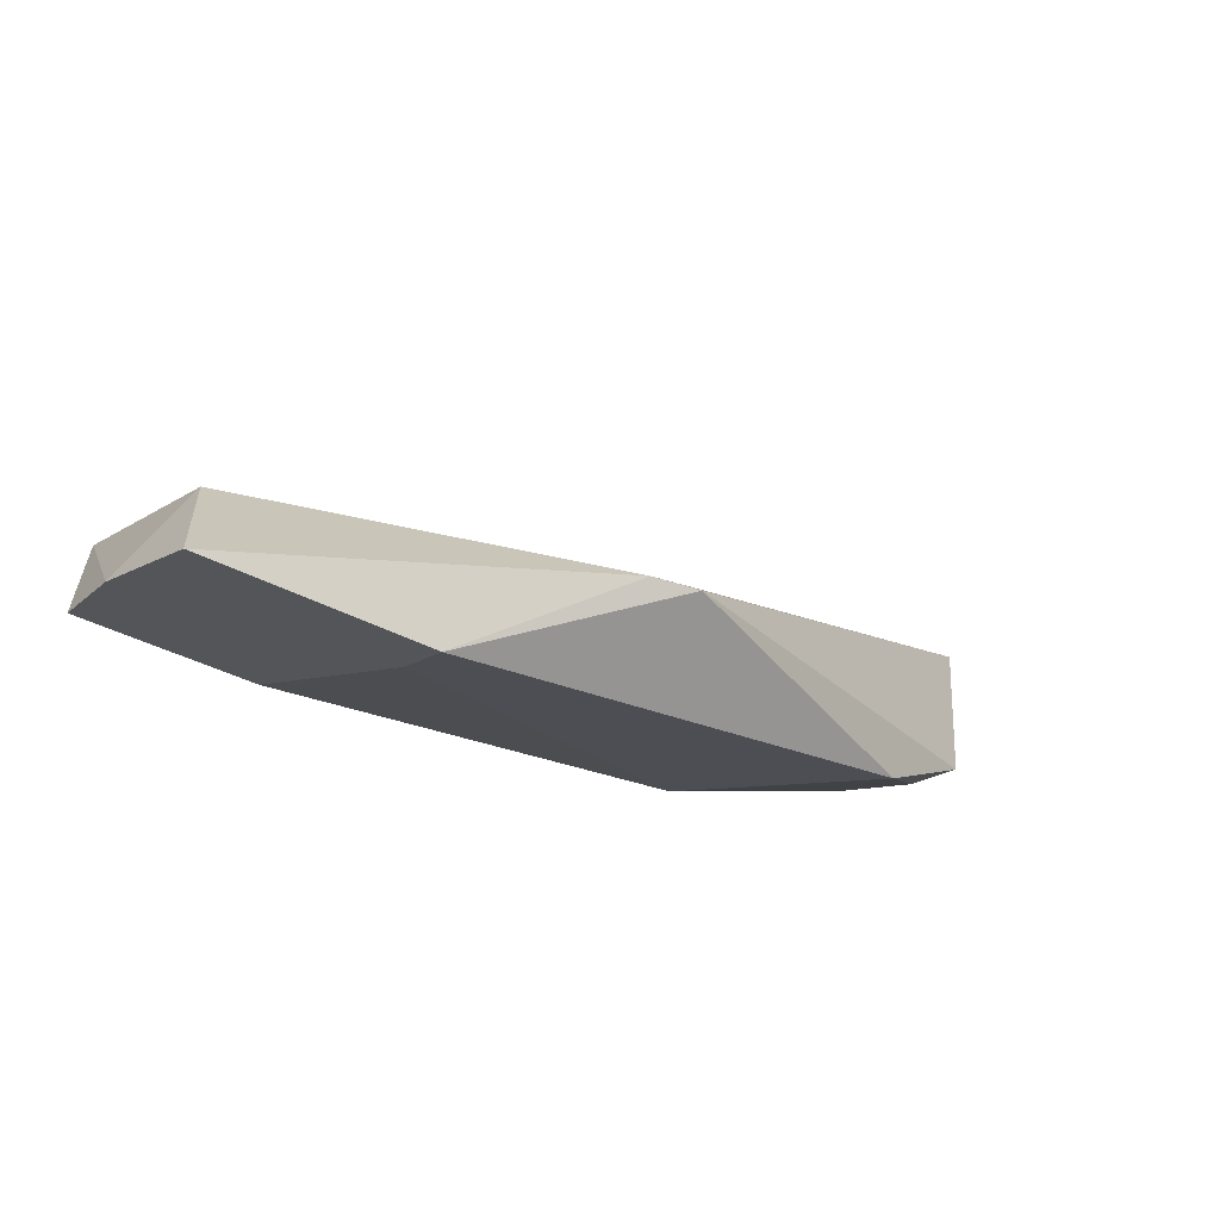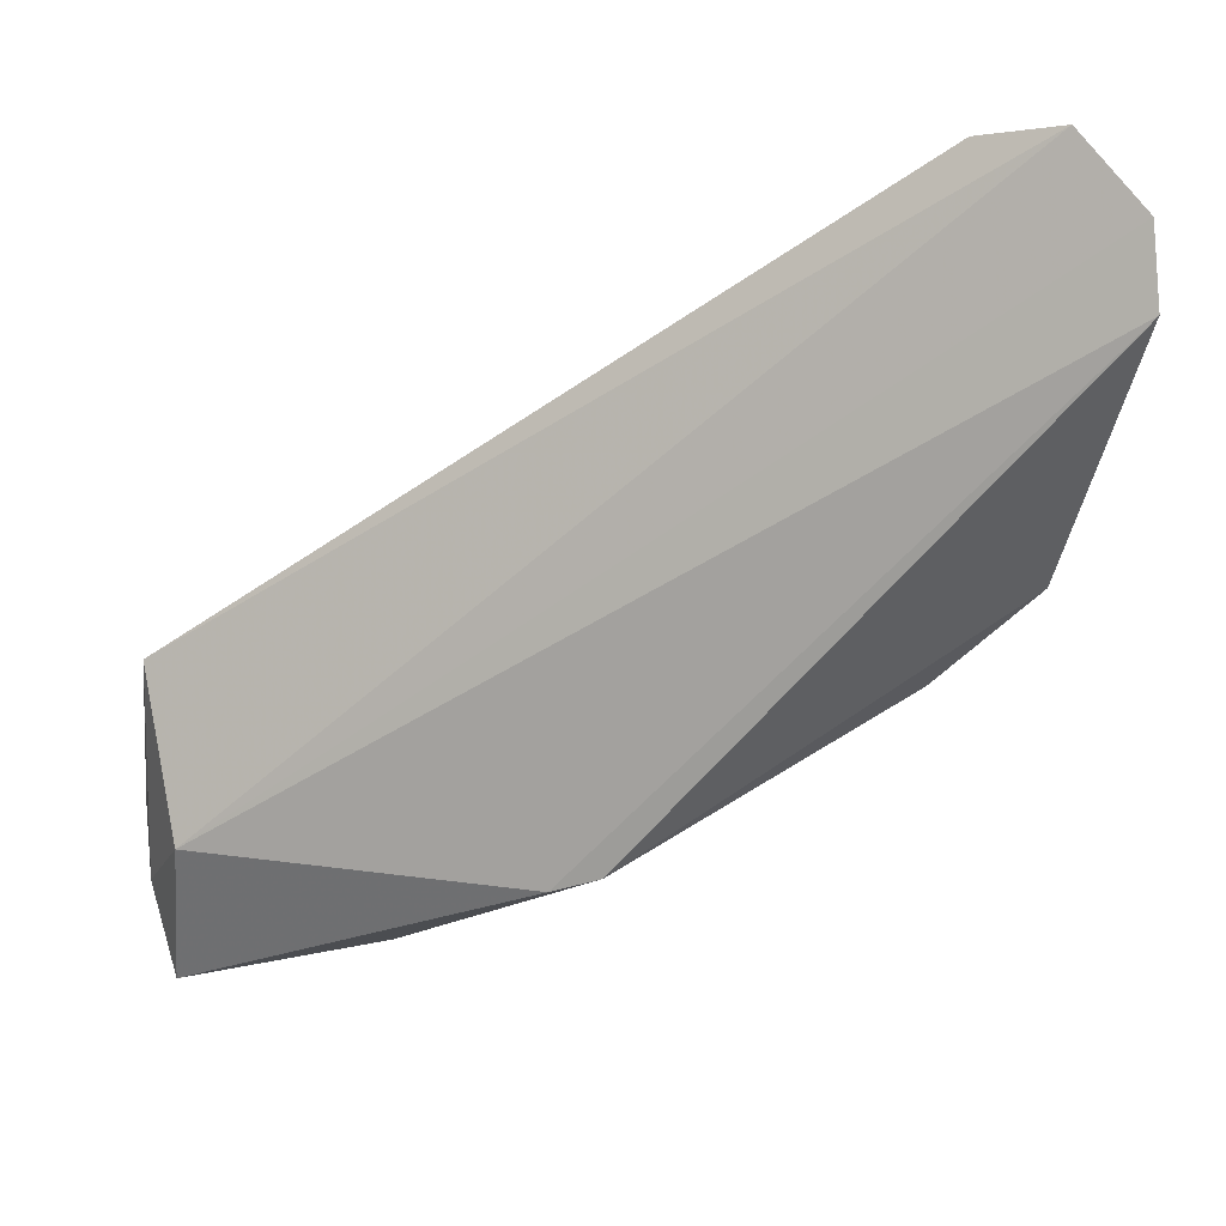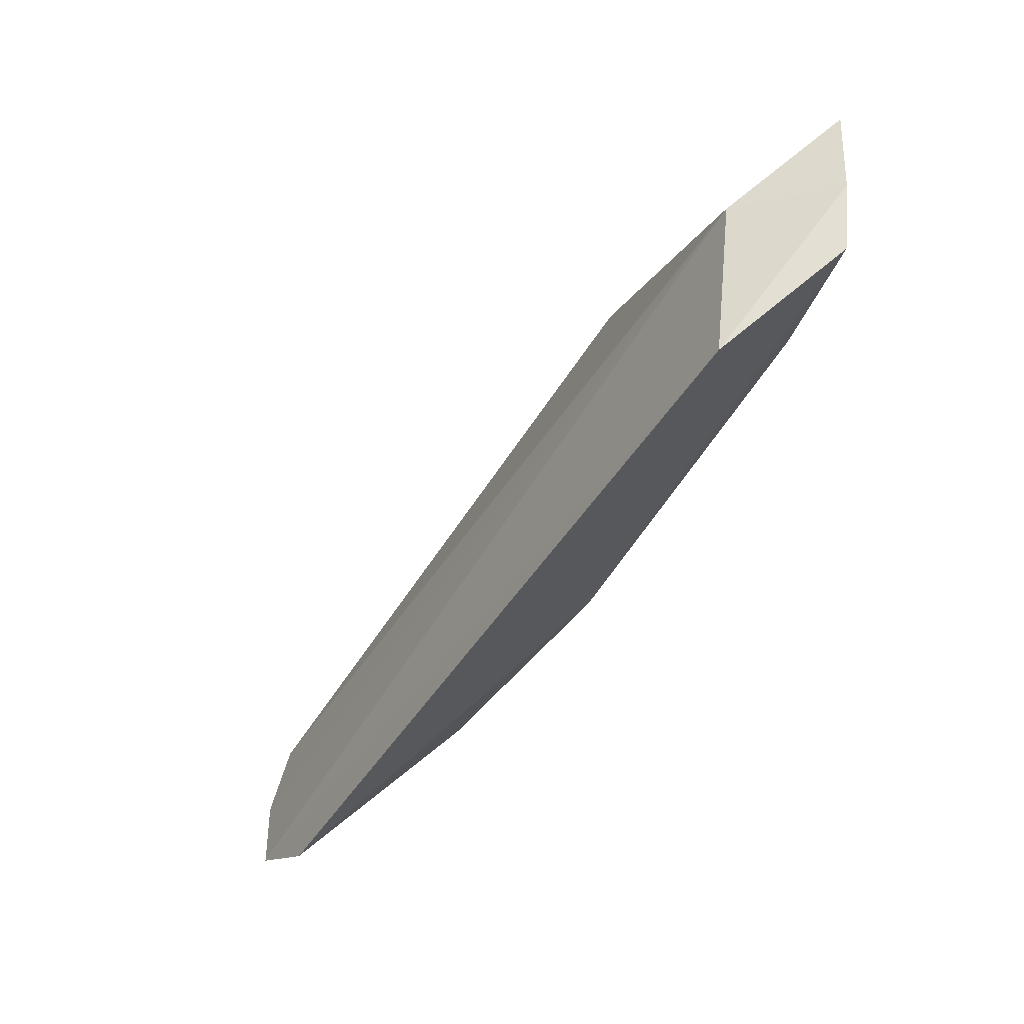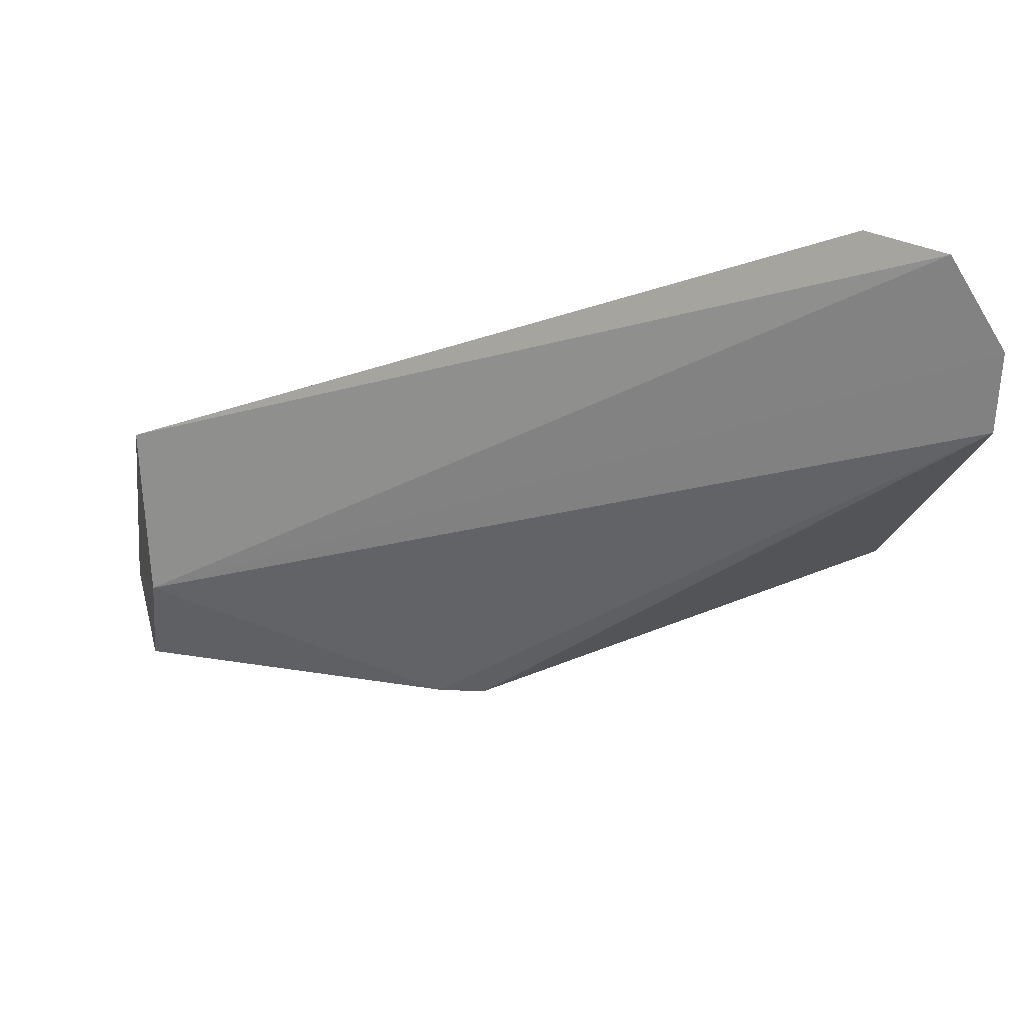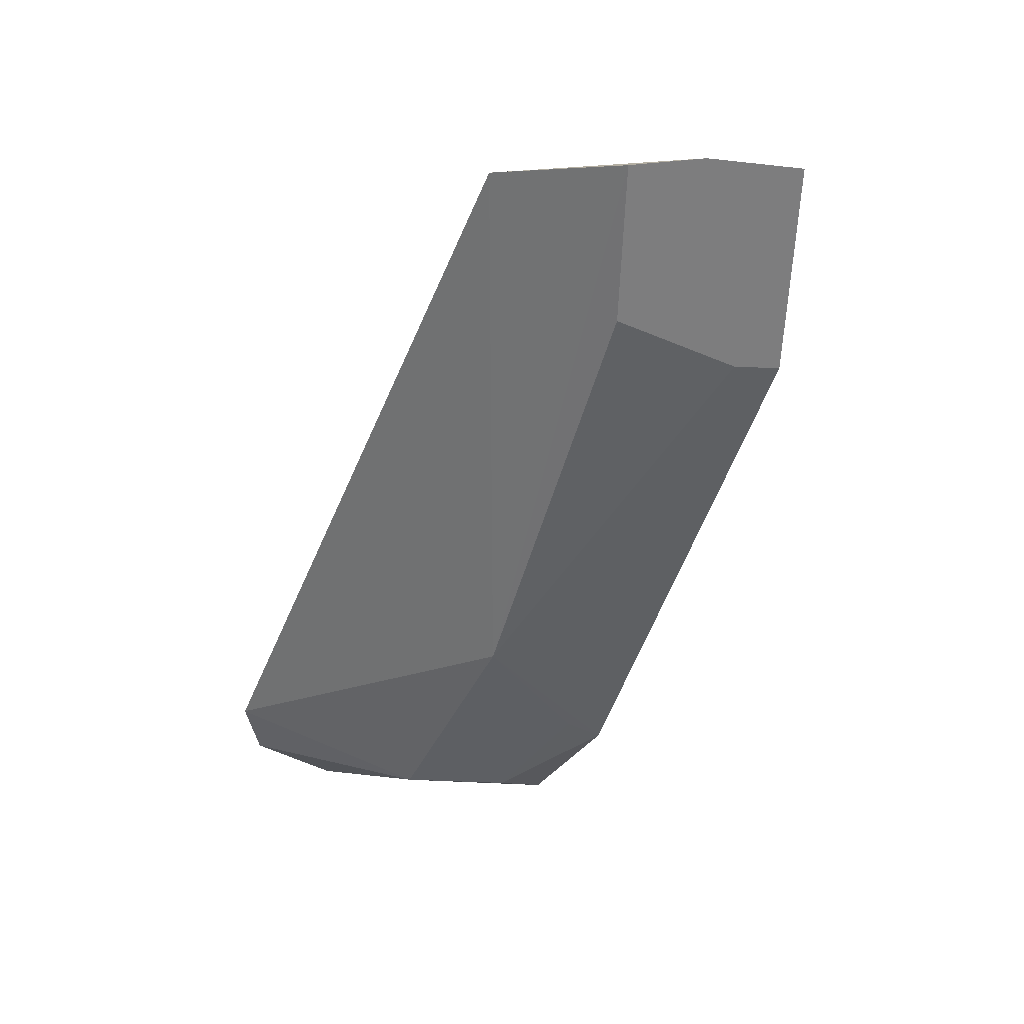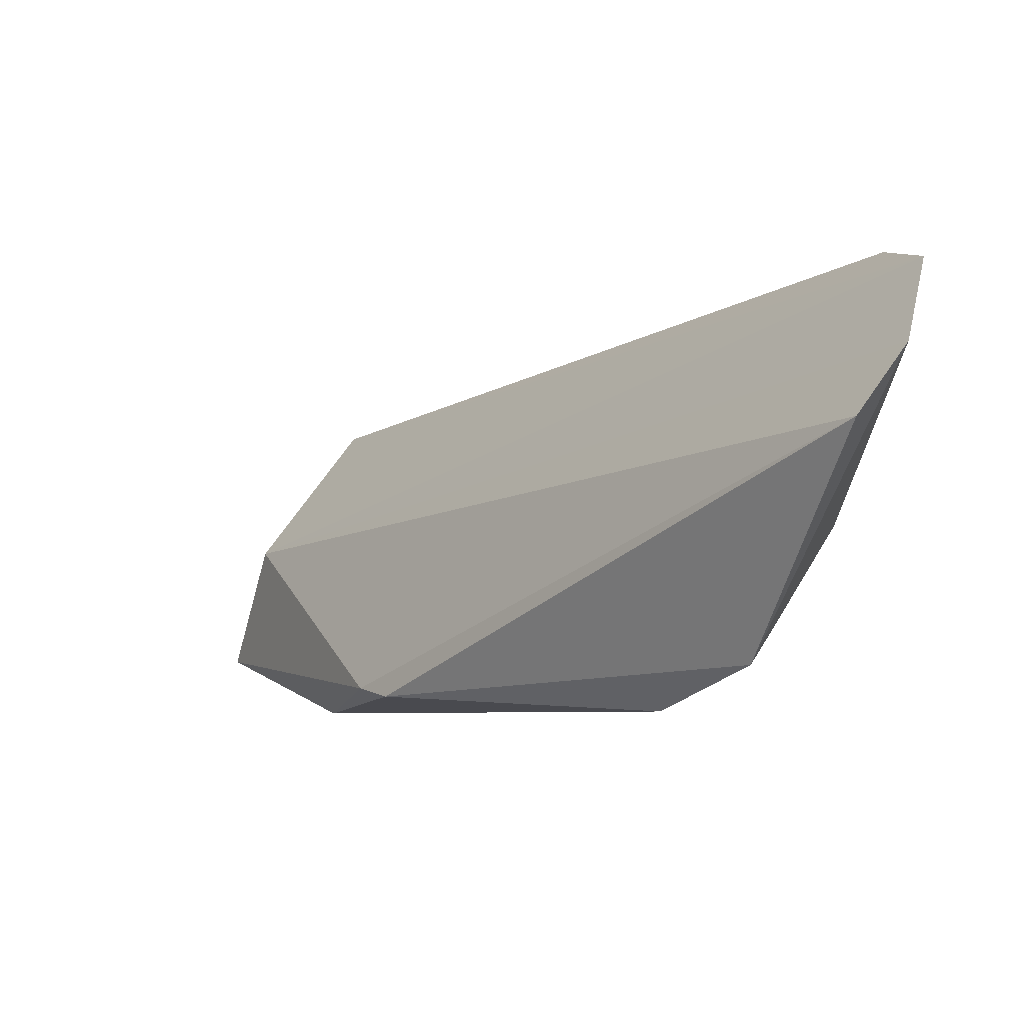
<metadata>
{"format":"obj","ext":"obj","renderer":"f3d","projection":"perspective","resolution":1024,"background":"white","views":[{"elev":-55.8,"azim":-131.2,"up":"+Z"},{"elev":49.6,"azim":-100.3,"up":"+Z"},{"elev":59.0,"azim":64.7,"up":"+Y"},{"elev":74.0,"azim":-92.0,"up":"+Z"},{"elev":17.2,"azim":141.6,"up":"+Y"},{"elev":32.7,"azim":-45.5,"up":"+Z"}]}
</metadata>
<code>
v 0.24 -0.3358 0.05441
v 0.2734 -0.3037 0.05421
v 0.23 -0.1037 -0.1089
v 0.2429 -0.09485 -0.138
v 0.213 -0.2888 -0.06424
v 0.2719 -0.1019 -0.08385
v 0.2623 -0.3229 0.0637
v 0.1902 -0.2053 -0.09152
v 0.2531 -0.2531 -0.06077
v 0.2513 -0.3119 -0.01308
v 0.2241 -0.3343 0.04028
v 0.2192 -0.09826 -0.1501
v 0.2607 -0.09622 -0.1277
v 0.2228 -0.2834 -0.06077
v 0.2148 -0.3161 -0.03566
v 0.1922 -0.1922 -0.09662
v 0.2129 -0.1547 -0.1377
v 0.2274 -0.3129 -0.0322
v 0.2556 -0.1391 -0.1184
v 0.2242 -0.1537 -0.1317
f 6 4 3
f 7 3 1
f 7 6 3
f 7 2 6
f 9 6 2
f 10 7 1
f 10 9 2
f 10 2 7
f 11 1 3
f 12 3 4
f 13 4 6
f 13 6 9
f 13 12 4
f 14 5 9
f 14 9 10
f 15 11 8
f 15 8 5
f 15 10 1
f 15 1 11
f 16 11 3
f 16 8 11
f 16 3 12
f 17 5 8
f 17 16 12
f 17 8 16
f 17 9 5
f 17 12 13
f 18 14 10
f 18 5 14
f 18 15 5
f 18 10 15
f 19 17 13
f 19 13 9
f 20 19 9
f 20 9 17
f 20 17 19

</code>
